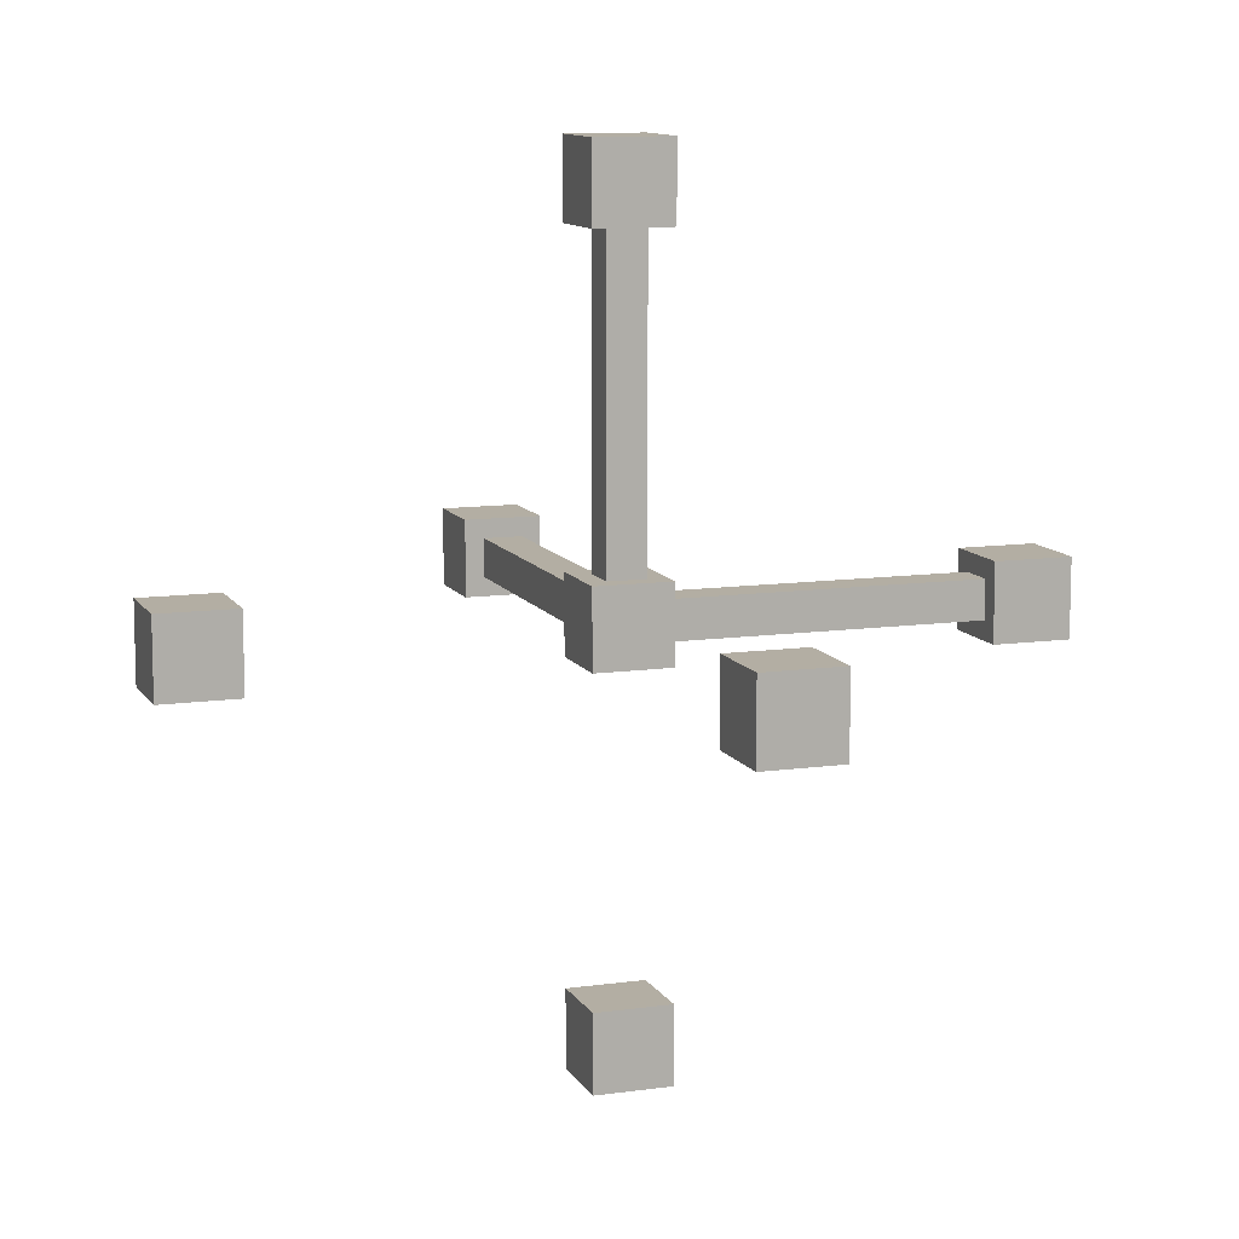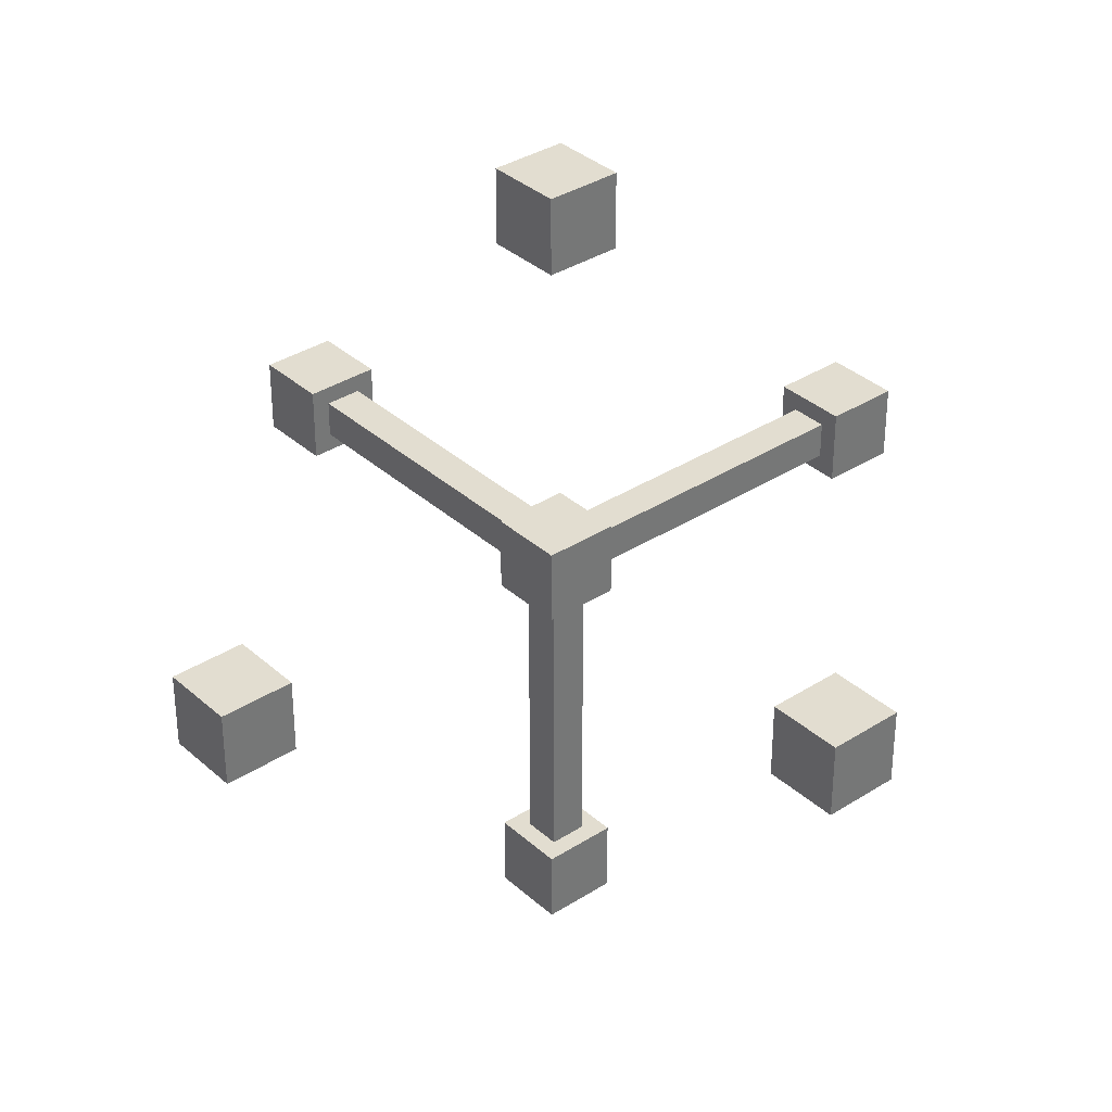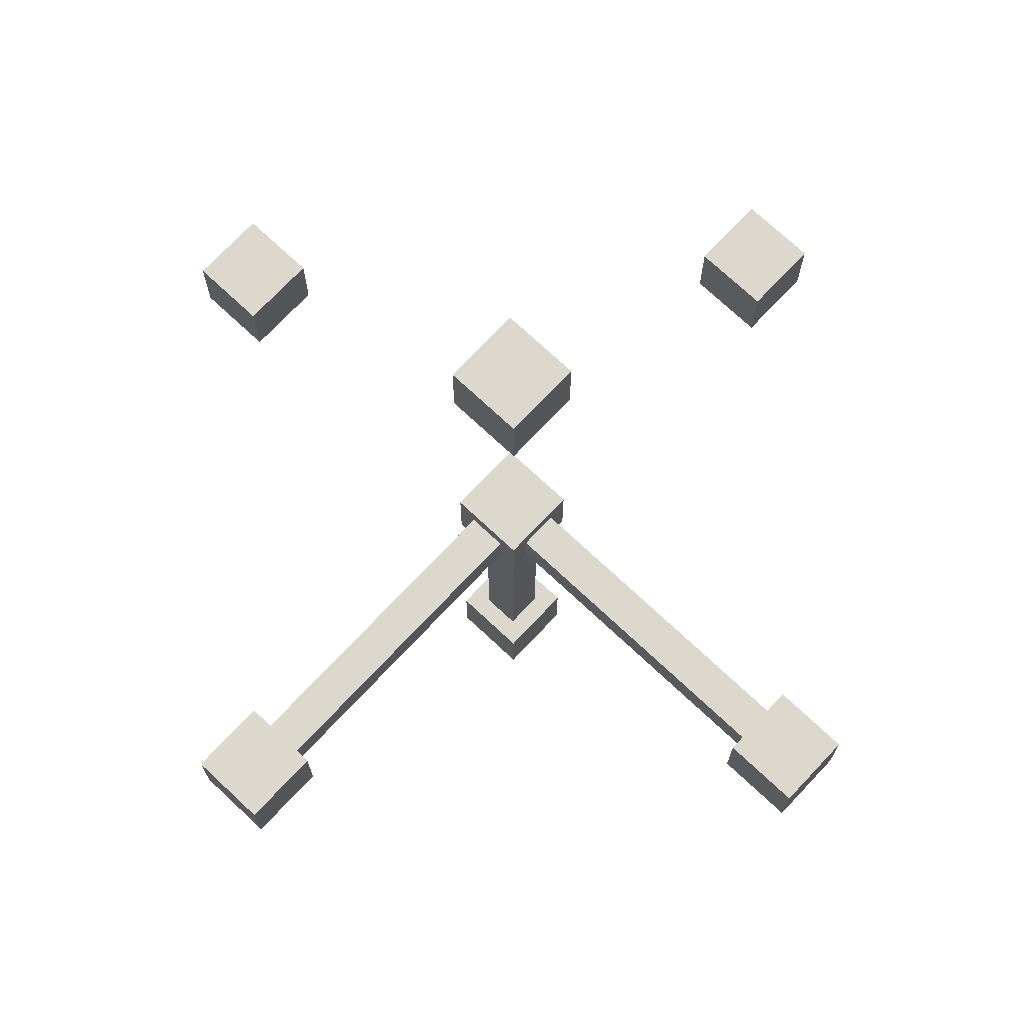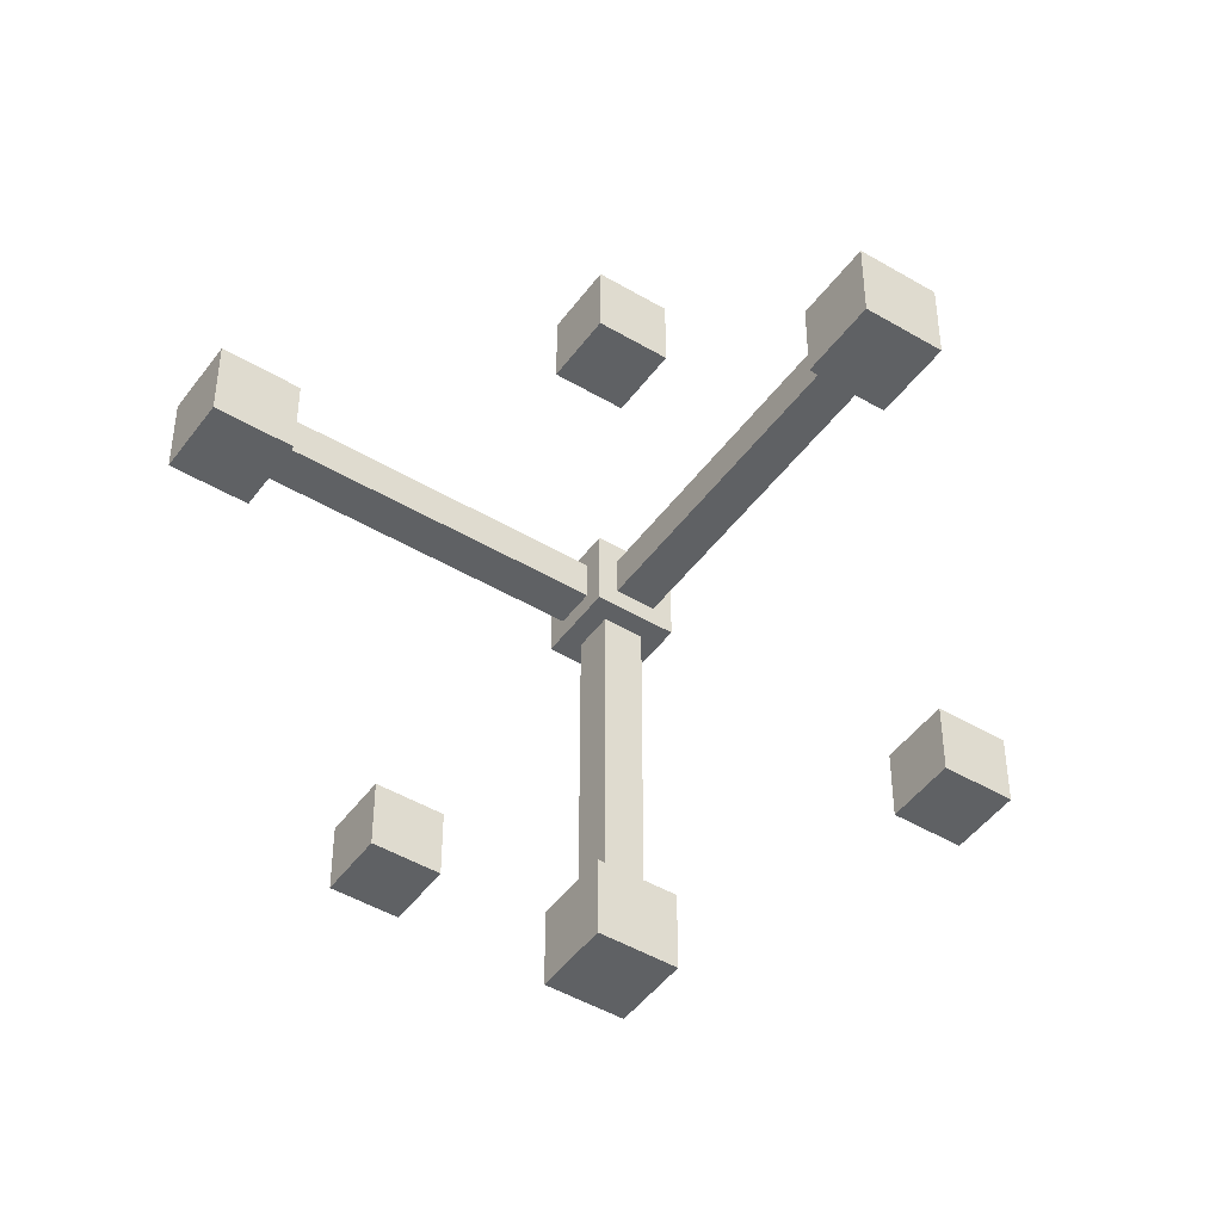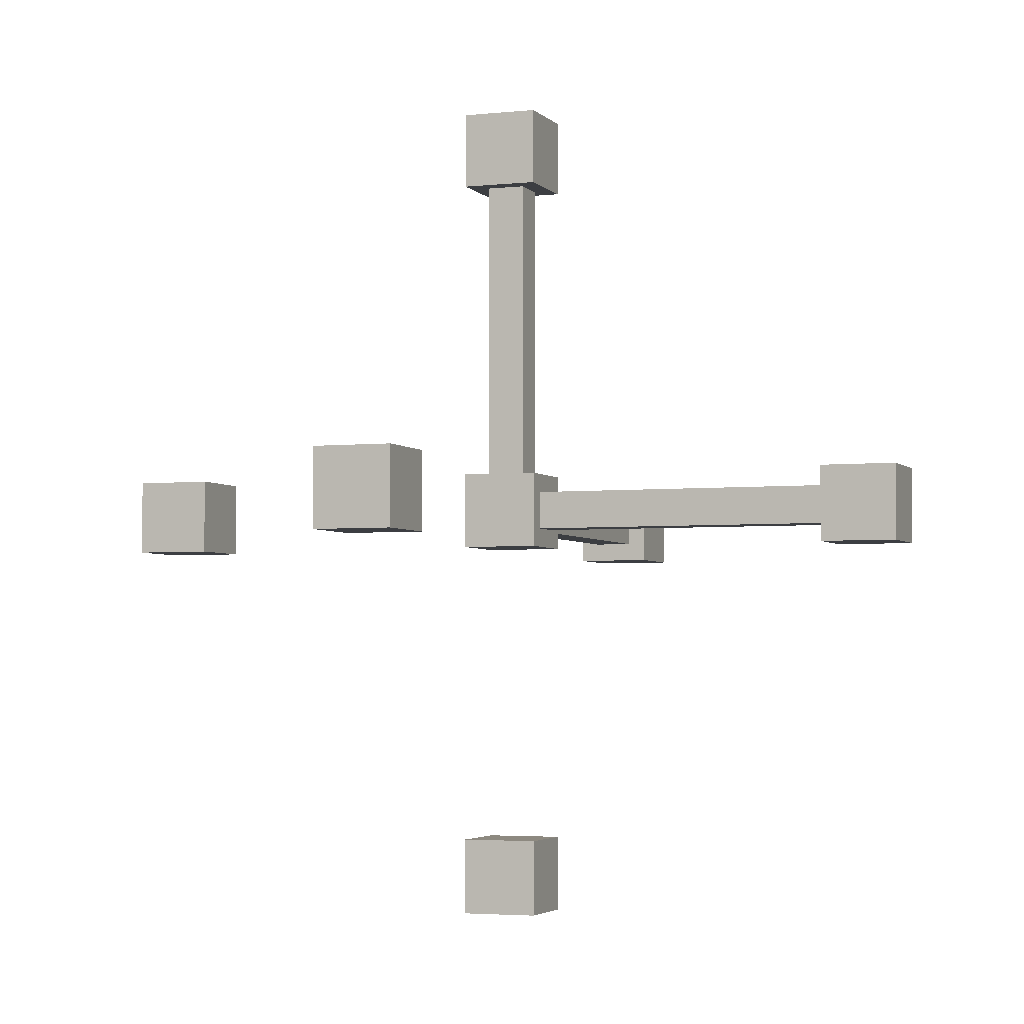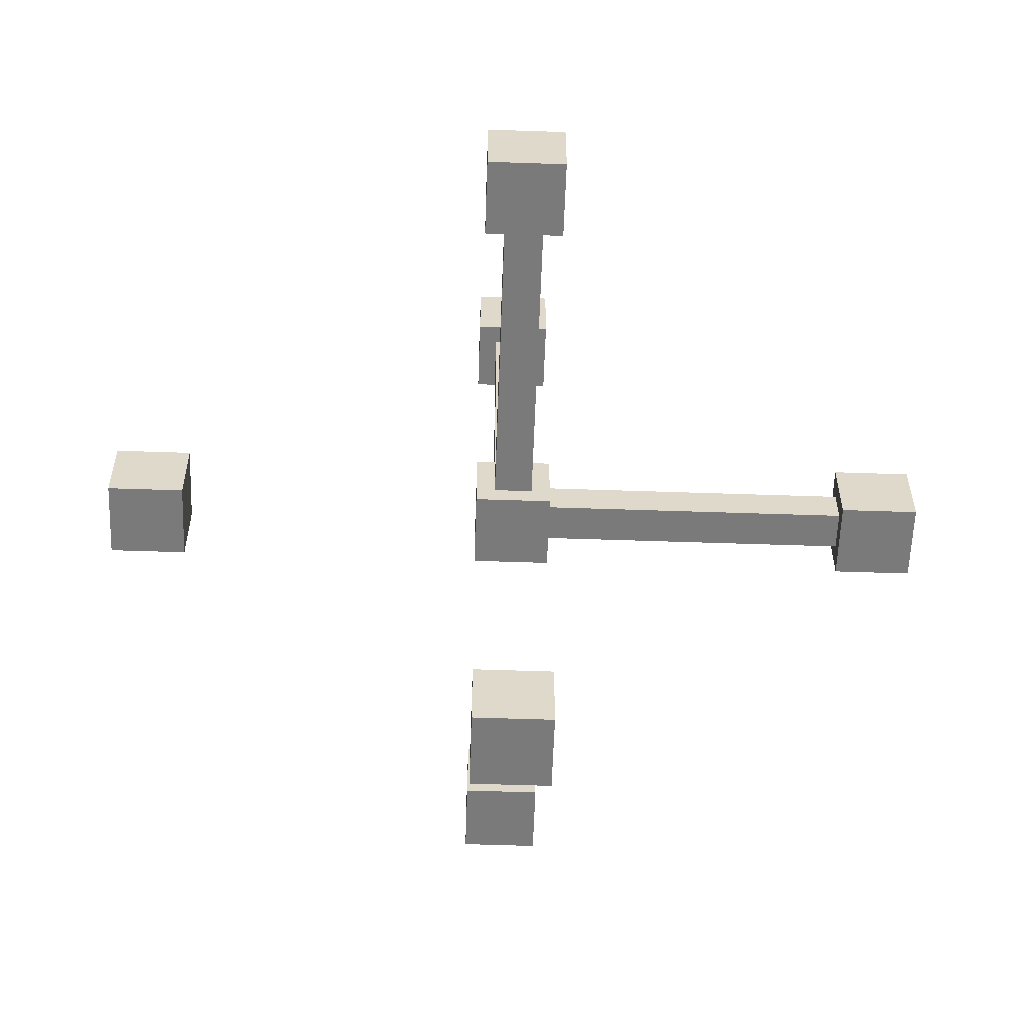
<metadata>
{"format":"obj","ext":"obj","renderer":"f3d","projection":"perspective","resolution":1024,"background":"white","views":[{"elev":10.9,"azim":-19.3,"up":"+Y"},{"elev":35.1,"azim":-40.4,"up":"+Z"},{"elev":72.5,"azim":133.2,"up":"+Z"},{"elev":-46.5,"azim":145.9,"up":"+Z"},{"elev":-3.4,"azim":20.4,"up":"+Y"},{"elev":-58.1,"azim":88.0,"up":"+Y"}]}
</metadata>
<code>
o Cube_Cube.003
v -0.1 -0.1 0.1
v -0.1 0.1 0.1
v -0.1 -0.1 -0.1
v -0.1 0.1 -0.1
v 0.1 -0.1 0.1
v 0.1 0.1 0.1
v 0.1 -0.1 -0.1
v 0.1 0.1 -0.1
v -0.05 0.05 -1
v -0.05 -0.05 -1
v 0.05 0.05 -1
v 0.05 -0.05 -1
v -0.05 0.05 -0.05
v -0.05 -0.05 -0.05
v 0.05 0.05 -0.05
v 0.05 -0.05 -0.05
v 1 0.05 -0.05
v 1 -0.05 -0.05
v 1 0.05 0.05
v 1 -0.05 0.05
v 0.05 0.05 -0.05
v 0.05 -0.05 -0.05
v 0.05 0.05 0.05
v 0.05 -0.05 0.05
v -0.05 1 -0.05
v 0.05 1 -0.05
v -0.05 1 0.05
v 0.05 1 0.05
v -0.05 0.05 -0.05
v 0.05 0.05 -0.05
v -0.05 0.05 0.05
v 0.05 0.05 0.05
v 0.9 -0.1 0.1
v 0.9 0.1 0.1
v 0.9 -0.1 -0.1
v 0.9 0.1 -0.1
v 1.1 -0.1 0.1
v 1.1 0.1 0.1
v 1.1 -0.1 -0.1
v 1.1 0.1 -0.1
v -0.1 -0.1 -0.9
v -0.1 0.1 -0.9
v -0.1 -0.1 -1.1
v -0.1 0.1 -1.1
v 0.1 -0.1 -0.9
v 0.1 0.1 -0.9
v 0.1 -0.1 -1.1
v 0.1 0.1 -1.1
v -0.1 0.9 0.1
v -0.1 1.1 0.1
v -0.1 0.9 -0.1
v -0.1 1.1 -0.1
v 0.1 0.9 0.1
v 0.1 1.1 0.1
v 0.1 0.9 -0.1
v 0.1 1.1 -0.1
v -1.1 -0.1 0.1
v -1.1 0.1 0.1
v -1.1 -0.1 -0.1
v -1.1 0.1 -0.1
v -0.9 -0.1 0.1
v -0.9 0.1 0.1
v -0.9 -0.1 -0.1
v -0.9 0.1 -0.1
v -0.1 -0.1 1.1
v -0.1 0.1 1.1
v -0.1 -0.1 0.9
v -0.1 0.1 0.9
v 0.1 -0.1 1.1
v 0.1 0.1 1.1
v 0.1 -0.1 0.9
v 0.1 0.1 0.9
v -0.1 -1.1 0.1
v -0.1 -0.9 0.1
v -0.1 -1.1 -0.1
v -0.1 -0.9 -0.1
v 0.1 -1.1 0.1
v 0.1 -0.9 0.1
v 0.1 -1.1 -0.1
v 0.1 -0.9 -0.1
f 1 2 4 3
f 3 4 8 7
f 7 8 6 5
f 5 6 2 1
f 3 7 5 1
f 8 4 2 6
f 9 13 15 11
f 12 11 15 16
f 16 15 13 14
f 14 10 12 16
f 10 9 11 12
f 14 13 9 10
f 33 34 36 35
f 35 36 40 39
f 39 40 38 37
f 37 38 34 33
f 35 39 37 33
f 40 36 34 38
f 41 42 44 43
f 43 44 48 47
f 47 48 46 45
f 45 46 42 41
f 43 47 45 41
f 48 44 42 46
f 49 50 52 51
f 51 52 56 55
f 55 56 54 53
f 53 54 50 49
f 51 55 53 49
f 56 52 50 54
f 57 58 60 59
f 59 60 64 63
f 63 64 62 61
f 61 62 58 57
f 59 63 61 57
f 64 60 58 62
f 65 66 68 67
f 67 68 72 71
f 71 72 70 69
f 69 70 66 65
f 67 71 69 65
f 72 68 66 70
f 73 74 76 75
f 75 76 80 79
f 79 80 78 77
f 77 78 74 73
f 75 79 77 73
f 80 76 74 78
f 17 21 23 19
f 20 19 23 24
f 24 23 21 22
f 22 18 20 24
f 18 17 19 20
f 22 21 17 18
f 25 29 31 27
f 28 27 31 32
f 32 31 29 30
f 30 26 28 32
f 26 25 27 28
f 30 29 25 26

</code>
